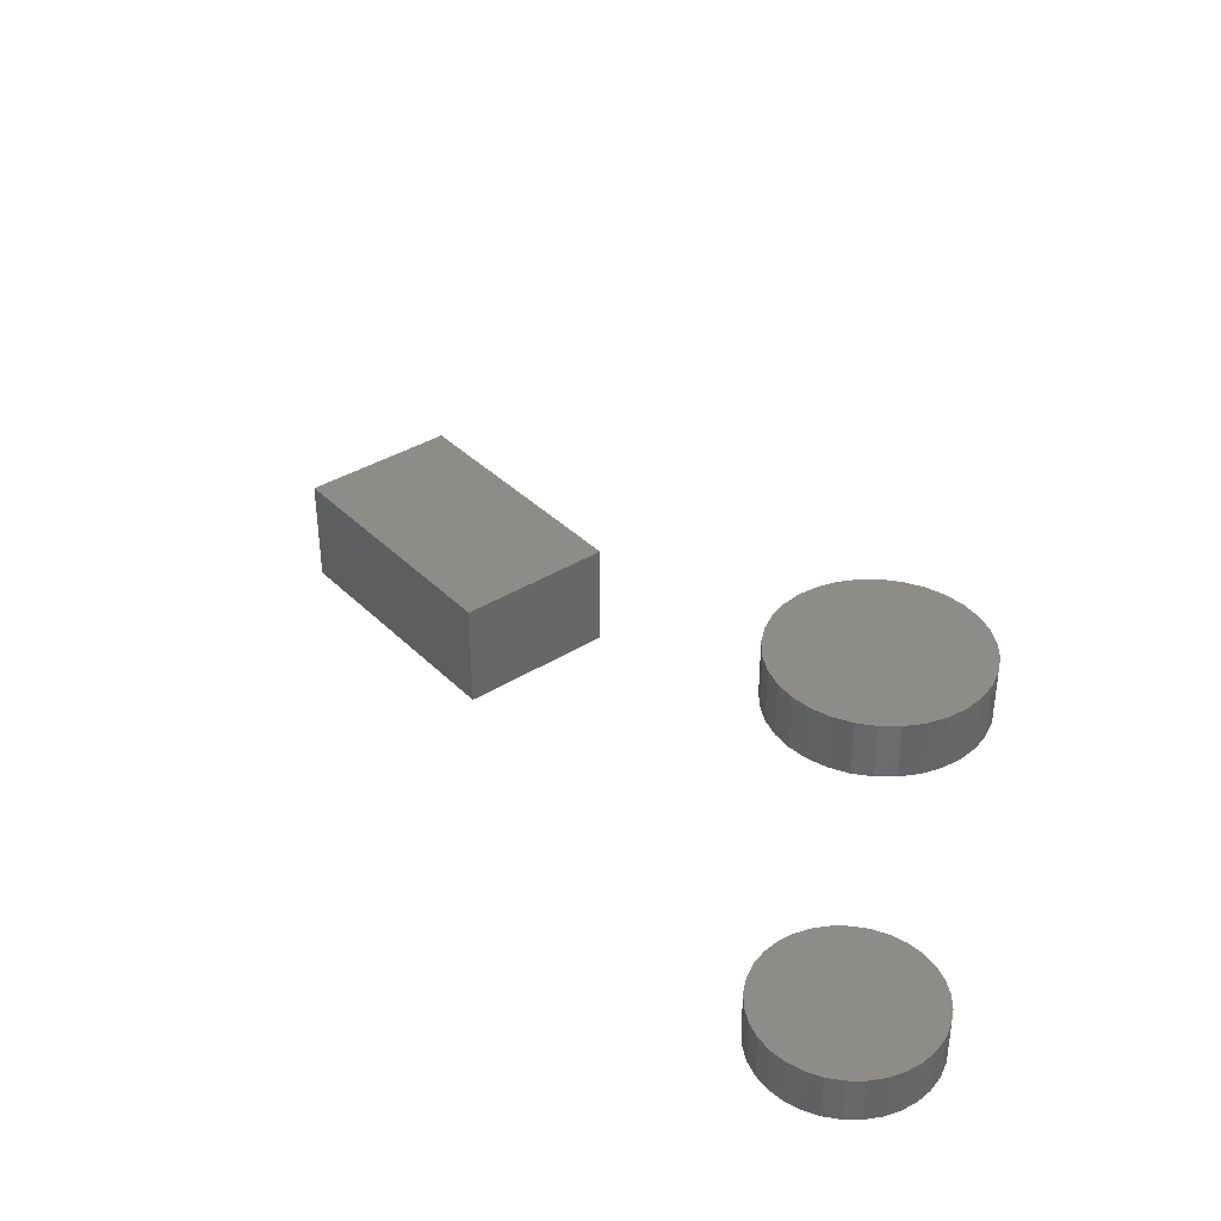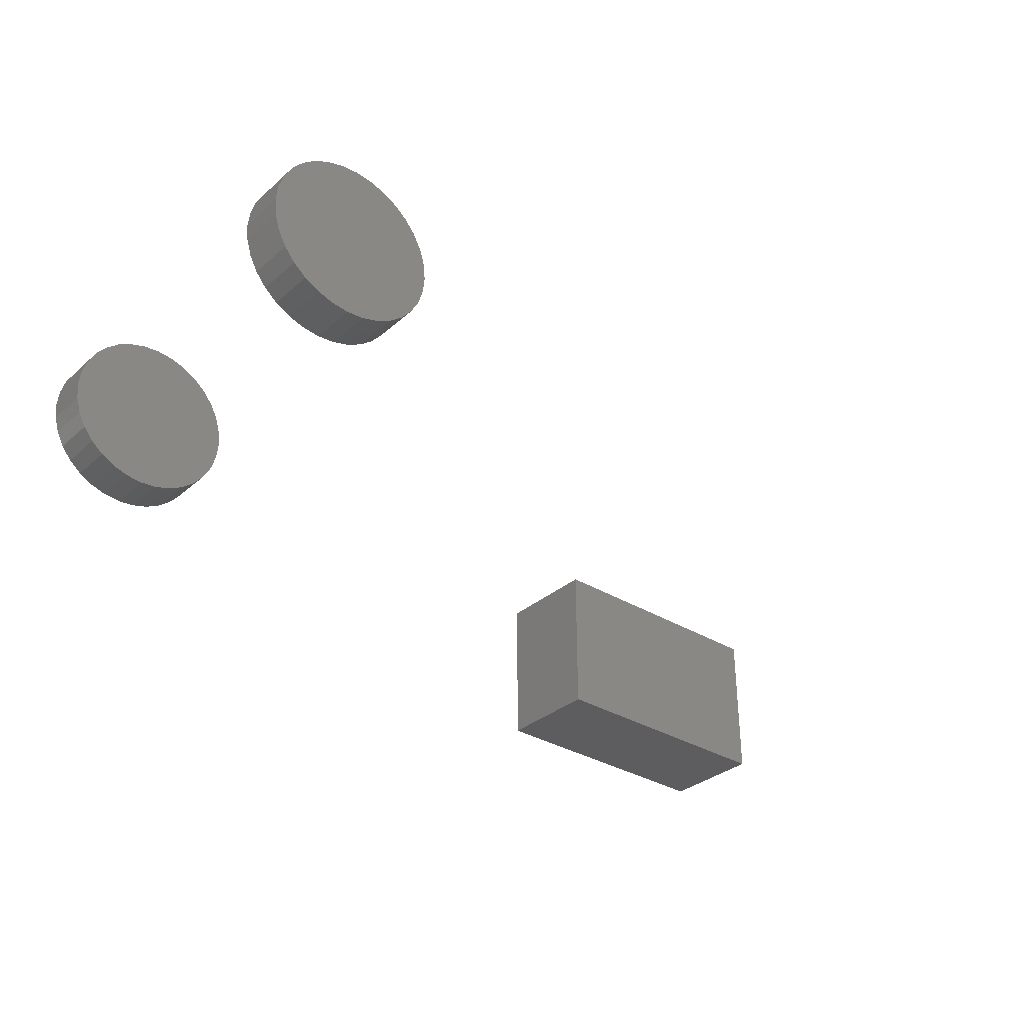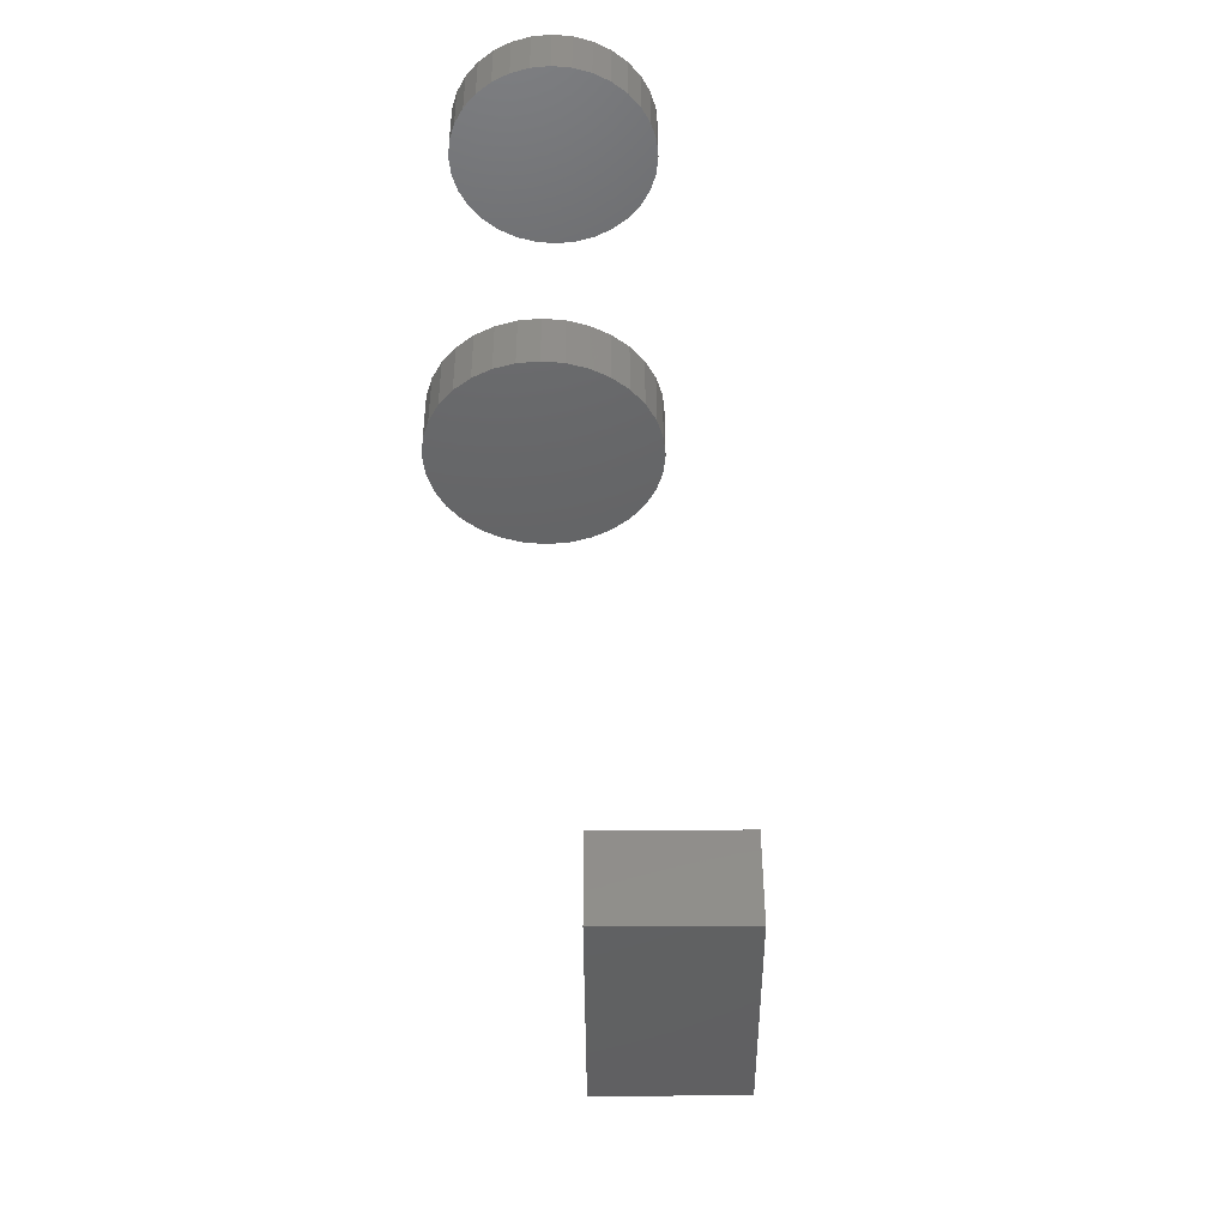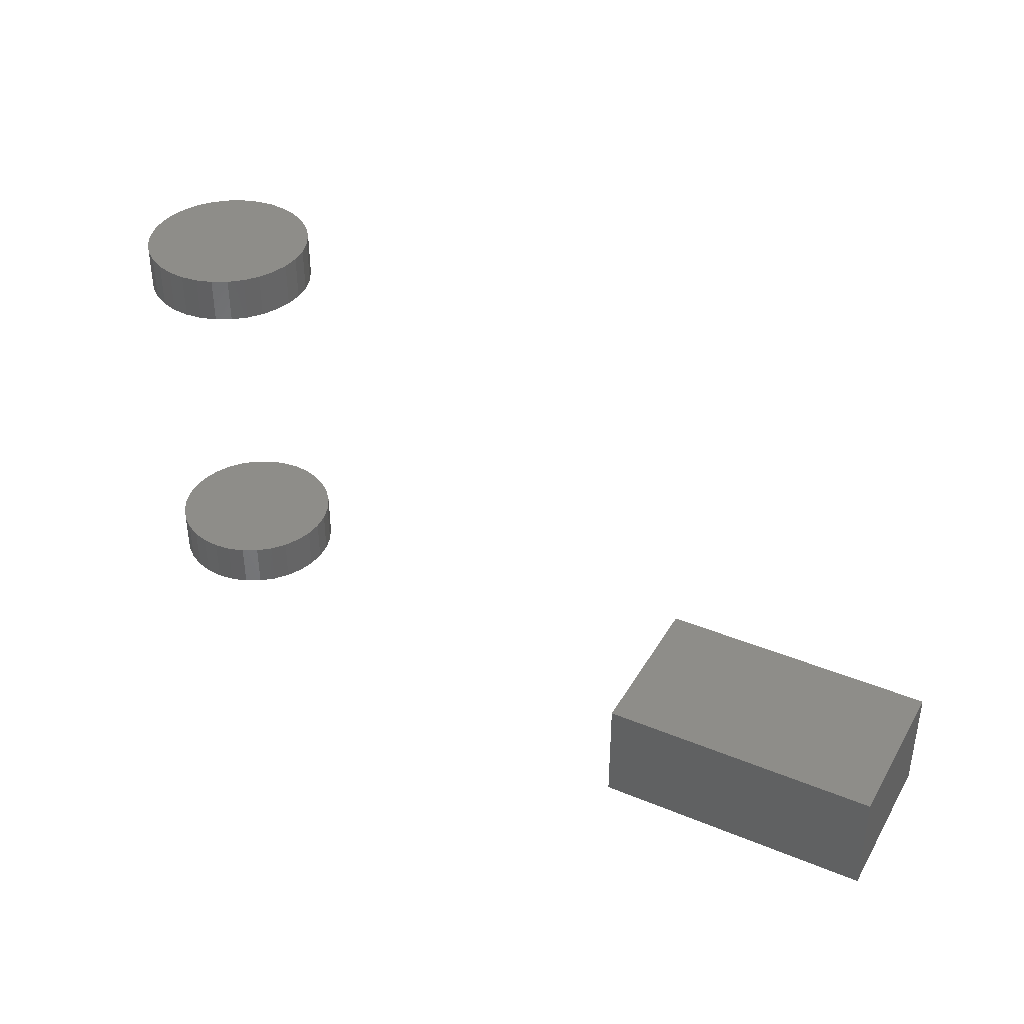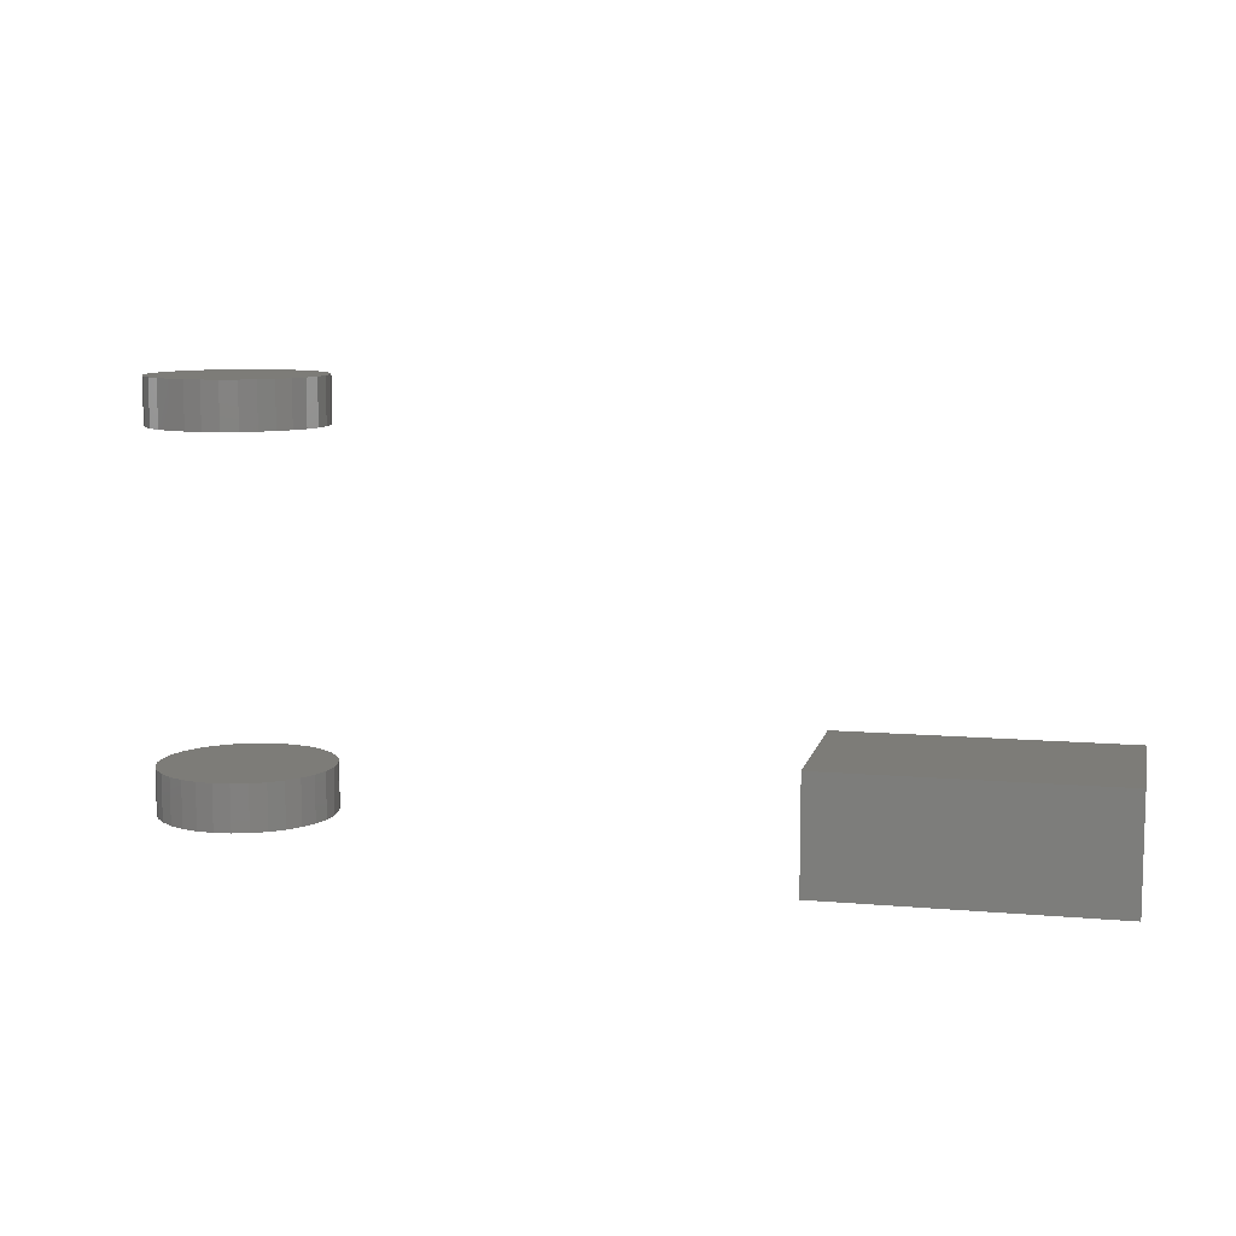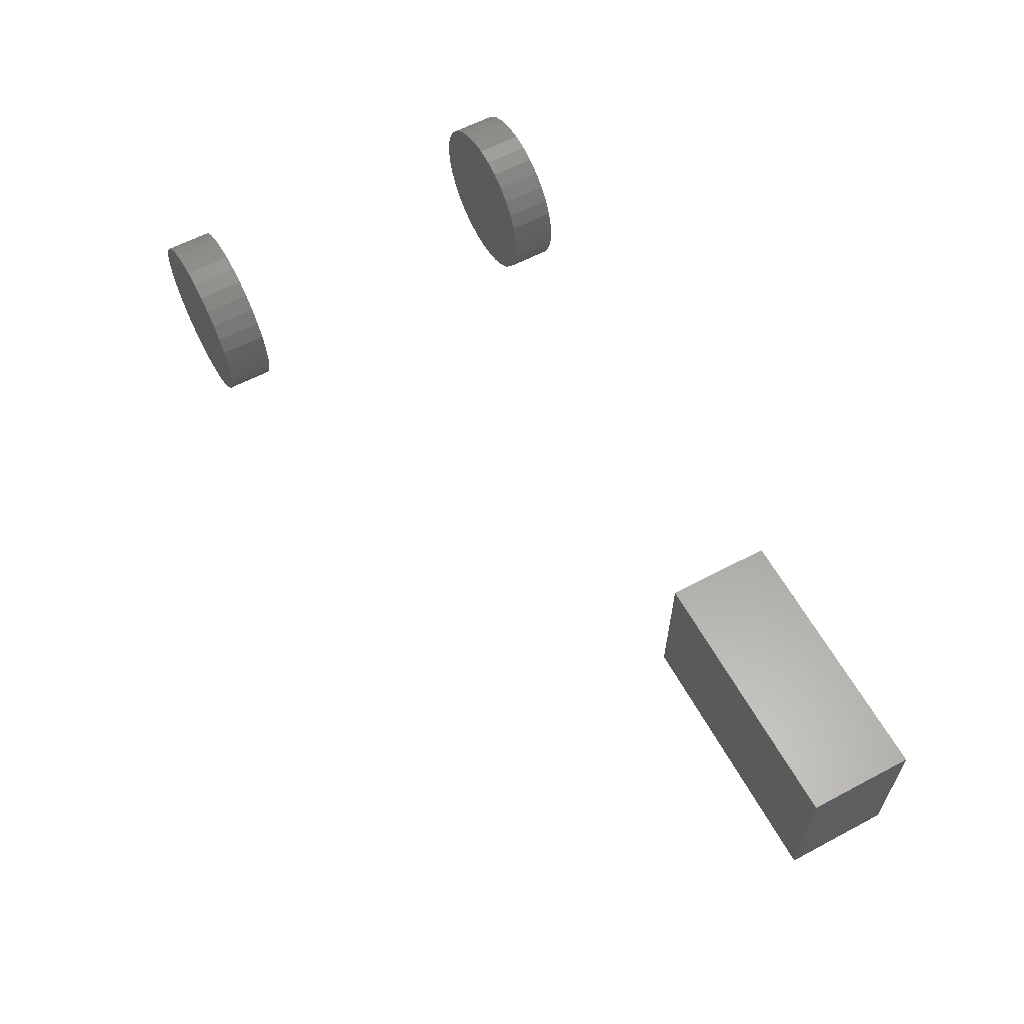
<metadata>
{"format":"stl","ext":"stl","renderer":"f3d","projection":"perspective","resolution":1024,"background":"white","views":[{"elev":37.2,"azim":-128.7,"up":"+Z"},{"elev":-32.8,"azim":-40.2,"up":"+Y"},{"elev":-44.3,"azim":-89.7,"up":"+Z"},{"elev":38.8,"azim":27.5,"up":"+Z"},{"elev":9.3,"azim":12.9,"up":"+Z"},{"elev":60.5,"azim":61.6,"up":"+Y"}]}
</metadata>
<code>
# stl→obj: 144 verts, 272 faces
v -0.75 0.4922 0.5547
v -0.75 0.4922 0.625
v -0.7475 0.5176 0.5547
v -0.7475 0.5176 0.625
v -0.7401 0.542 0.5547
v -0.7401 0.542 0.625
v -0.728 0.5646 0.5547
v -0.728 0.5646 0.625
v -0.7118 0.5843 0.5547
v -0.7118 0.5843 0.625
v -0.6921 0.6005 0.5547
v -0.6921 0.6005 0.625
v -0.6696 0.6125 0.5547
v -0.6696 0.6125 0.625
v -0.6451 0.6199 0.5547
v -0.6451 0.6199 0.625
v -0.6197 0.6225 0.5547
v -0.6197 0.6225 0.625
v -0.5943 0.6199 0.5547
v -0.5943 0.6199 0.625
v -0.5699 0.6125 0.5547
v -0.5699 0.6125 0.625
v -0.5474 0.6005 0.5547
v -0.5474 0.6005 0.625
v -0.5276 0.5843 0.5547
v -0.5276 0.5843 0.625
v -0.5114 0.5646 0.5547
v -0.5114 0.5646 0.625
v -0.4994 0.542 0.5547
v -0.4994 0.542 0.625
v -0.492 0.5176 0.5547
v -0.492 0.5176 0.625
v -0.4895 0.4922 0.5547
v -0.4895 0.4922 0.625
v -0.75 0.4922 0
v -0.75 0.4922 0.07031
v -0.7475 0.5176 0
v -0.7475 0.5176 0.07031
v -0.7401 0.542 0
v -0.7401 0.542 0.07031
v -0.728 0.5646 0
v -0.728 0.5646 0.07031
v -0.7118 0.5843 0
v -0.7118 0.5843 0.07031
v -0.6921 0.6005 0
v -0.6921 0.6005 0.07031
v -0.6696 0.6125 0
v -0.6696 0.6125 0.07031
v -0.6451 0.6199 0
v -0.6451 0.6199 0.07031
v -0.6197 0.6225 0
v -0.6197 0.6225 0.07031
v -0.5943 0.6199 0
v -0.5943 0.6199 0.07031
v -0.5699 0.6125 0
v -0.5699 0.6125 0.07031
v -0.5474 0.6005 0
v -0.5474 0.6005 0.07031
v -0.5276 0.5843 0
v -0.5276 0.5843 0.07031
v -0.5114 0.5646 0
v -0.5114 0.5646 0.07031
v -0.4994 0.542 0
v -0.4994 0.542 0.07031
v -0.492 0.5176 0
v -0.492 0.5176 0.07031
v -0.4895 0.4922 0
v -0.4895 0.4922 0.07031
v -0.492 0.4668 0.5547
v -0.492 0.4668 0.625
v -0.4994 0.4423 0.5547
v -0.4994 0.4423 0.625
v -0.5114 0.4198 0.5547
v -0.5114 0.4198 0.625
v -0.5276 0.4001 0.5547
v -0.5276 0.4001 0.625
v -0.5474 0.3839 0.5547
v -0.5474 0.3839 0.625
v -0.5699 0.3718 0.5547
v -0.5699 0.3718 0.625
v -0.5943 0.3644 0.5547
v -0.5943 0.3644 0.625
v -0.6197 0.3619 0.5547
v -0.6197 0.3619 0.625
v -0.6451 0.3644 0.5547
v -0.6451 0.3644 0.625
v -0.6696 0.3718 0.5547
v -0.6696 0.3718 0.625
v -0.6921 0.3839 0.5547
v -0.6921 0.3839 0.625
v -0.7118 0.4001 0.5547
v -0.7118 0.4001 0.625
v -0.728 0.4198 0.5547
v -0.728 0.4198 0.625
v -0.7401 0.4423 0.5547
v -0.7401 0.4423 0.625
v -0.7475 0.4668 0.5547
v -0.7475 0.4668 0.625
v -0.492 0.4668 0
v -0.492 0.4668 0.07031
v -0.4994 0.4423 0
v -0.4994 0.4423 0.07031
v -0.5114 0.4198 0
v -0.5114 0.4198 0.07031
v -0.5276 0.4001 0
v -0.5276 0.4001 0.07031
v -0.5474 0.3839 0
v -0.5474 0.3839 0.07031
v -0.5699 0.3718 0
v -0.5699 0.3718 0.07031
v -0.5943 0.3644 0
v -0.5943 0.3644 0.07031
v -0.6197 0.3619 0
v -0.6197 0.3619 0.07031
v -0.6451 0.3644 0
v -0.6451 0.3644 0.07031
v -0.6696 0.3718 0
v -0.6696 0.3718 0.07031
v -0.6921 0.3839 0
v -0.6921 0.3839 0.07031
v -0.7118 0.4001 0
v -0.7118 0.4001 0.07031
v -0.728 0.4198 0
v -0.728 0.4198 0.07031
v -0.7401 0.4423 0
v -0.7401 0.4423 0.07031
v -0.7475 0.4668 0
v -0.7475 0.4668 0.07031
v 0.2891 0.2891 0.09375
v 0.5625 0.2891 0.09375
v 0.2891 0.2891 0.07031
v 0.5625 0.2891 0.07031
v 0.5625 0.3925 0.09375
v 0.5625 0.3925 0.07031
v 0.2891 0.3925 0.09375
v 0.2891 0.3925 0.07031
v 0.2188 0.2188 0.1641
v 0.6328 0.2188 0.1641
v 0.2188 0.4628 0.1641
v 0.6328 0.4628 0.1641
v 0.2188 0.2188 0
v 0.2188 0.4628 0
v 0.6328 0.2188 0
v 0.6328 0.4628 0
f 1 2 3
f 3 2 4
f 3 4 5
f 5 4 6
f 5 6 7
f 7 6 8
f 7 8 9
f 9 8 10
f 9 10 11
f 11 10 12
f 11 12 13
f 13 12 14
f 13 14 15
f 15 14 16
f 15 16 17
f 17 16 18
f 17 18 19
f 19 18 20
f 19 20 21
f 21 20 22
f 21 22 23
f 23 22 24
f 23 24 25
f 25 24 26
f 25 26 27
f 27 26 28
f 27 28 29
f 29 28 30
f 29 30 31
f 31 30 32
f 31 32 33
f 33 32 34
f 35 36 37
f 37 36 38
f 37 38 39
f 39 38 40
f 39 40 41
f 41 40 42
f 41 42 43
f 43 42 44
f 43 44 45
f 45 44 46
f 45 46 47
f 47 46 48
f 47 48 49
f 49 48 50
f 49 50 51
f 51 50 52
f 51 52 53
f 53 52 54
f 53 54 55
f 55 54 56
f 55 56 57
f 57 56 58
f 57 58 59
f 59 58 60
f 59 60 61
f 61 60 62
f 61 62 63
f 63 62 64
f 63 64 65
f 65 64 66
f 65 66 67
f 67 66 68
f 33 34 69
f 69 34 70
f 69 70 71
f 71 70 72
f 71 72 73
f 73 72 74
f 73 74 75
f 75 74 76
f 75 76 77
f 77 76 78
f 77 78 79
f 79 78 80
f 79 80 81
f 81 80 82
f 81 82 83
f 83 82 84
f 83 84 85
f 85 84 86
f 85 86 87
f 87 86 88
f 87 88 89
f 89 88 90
f 89 90 91
f 91 90 92
f 91 92 93
f 93 92 94
f 93 94 95
f 95 94 96
f 95 96 97
f 97 96 98
f 97 98 1
f 1 98 2
f 67 68 99
f 99 68 100
f 99 100 101
f 101 100 102
f 101 102 103
f 103 102 104
f 103 104 105
f 105 104 106
f 105 106 107
f 107 106 108
f 107 108 109
f 109 108 110
f 109 110 111
f 111 110 112
f 111 112 113
f 113 112 114
f 113 114 115
f 115 114 116
f 115 116 117
f 117 116 118
f 117 118 119
f 119 118 120
f 119 120 121
f 121 120 122
f 121 122 123
f 123 122 124
f 123 124 125
f 125 124 126
f 125 126 127
f 127 126 128
f 127 128 35
f 35 128 36
f 50 54 52
f 54 50 48
f 54 48 56
f 56 48 46
f 56 46 58
f 108 118 110
f 110 118 116
f 110 116 112
f 112 116 114
f 58 46 60
f 60 46 44
f 60 44 62
f 62 44 42
f 62 42 64
f 64 42 40
f 64 40 66
f 66 40 38
f 66 38 68
f 68 38 36
f 68 36 100
f 100 36 128
f 100 128 102
f 102 128 126
f 102 126 104
f 104 126 124
f 104 124 106
f 106 124 122
f 106 122 108
f 108 122 120
f 108 120 118
f 17 19 15
f 13 15 19
f 21 13 19
f 11 13 21
f 23 11 21
f 79 87 77
f 85 87 79
f 81 85 79
f 83 85 81
f 87 89 77
f 77 89 91
f 77 91 75
f 75 91 93
f 75 93 73
f 73 93 95
f 73 95 71
f 71 95 97
f 71 97 69
f 69 97 1
f 69 1 33
f 33 1 3
f 33 3 31
f 31 3 5
f 31 5 29
f 29 5 7
f 29 7 27
f 27 7 9
f 27 9 25
f 25 9 11
f 25 11 23
f 129 130 131
f 131 130 132
f 130 133 132
f 132 133 134
f 133 135 134
f 134 135 136
f 135 129 136
f 136 129 131
f 136 131 134
f 134 131 132
f 135 133 129
f 129 133 130
f 16 20 18
f 20 16 14
f 20 14 22
f 22 14 12
f 22 12 24
f 78 88 80
f 80 88 86
f 80 86 82
f 82 86 84
f 24 12 26
f 26 12 10
f 26 10 28
f 28 10 8
f 28 8 30
f 30 8 6
f 30 6 32
f 32 6 4
f 32 4 34
f 34 4 2
f 34 2 70
f 70 2 98
f 70 98 72
f 72 98 96
f 72 96 74
f 74 96 94
f 74 94 76
f 76 94 92
f 76 92 78
f 78 92 90
f 78 90 88
f 51 53 49
f 47 49 53
f 55 47 53
f 45 47 55
f 57 45 55
f 109 117 107
f 115 117 109
f 111 115 109
f 113 115 111
f 117 119 107
f 107 119 121
f 107 121 105
f 105 121 123
f 105 123 103
f 103 123 125
f 103 125 101
f 101 125 127
f 101 127 99
f 99 127 35
f 99 35 67
f 67 35 37
f 67 37 65
f 65 37 39
f 65 39 63
f 63 39 41
f 63 41 61
f 61 41 43
f 61 43 59
f 59 43 45
f 59 45 57
f 137 138 139
f 139 138 140
f 141 142 143
f 143 142 144
f 139 142 137
f 137 142 141
f 140 144 139
f 139 144 142
f 138 143 140
f 140 143 144
f 137 141 138
f 138 141 143

</code>
